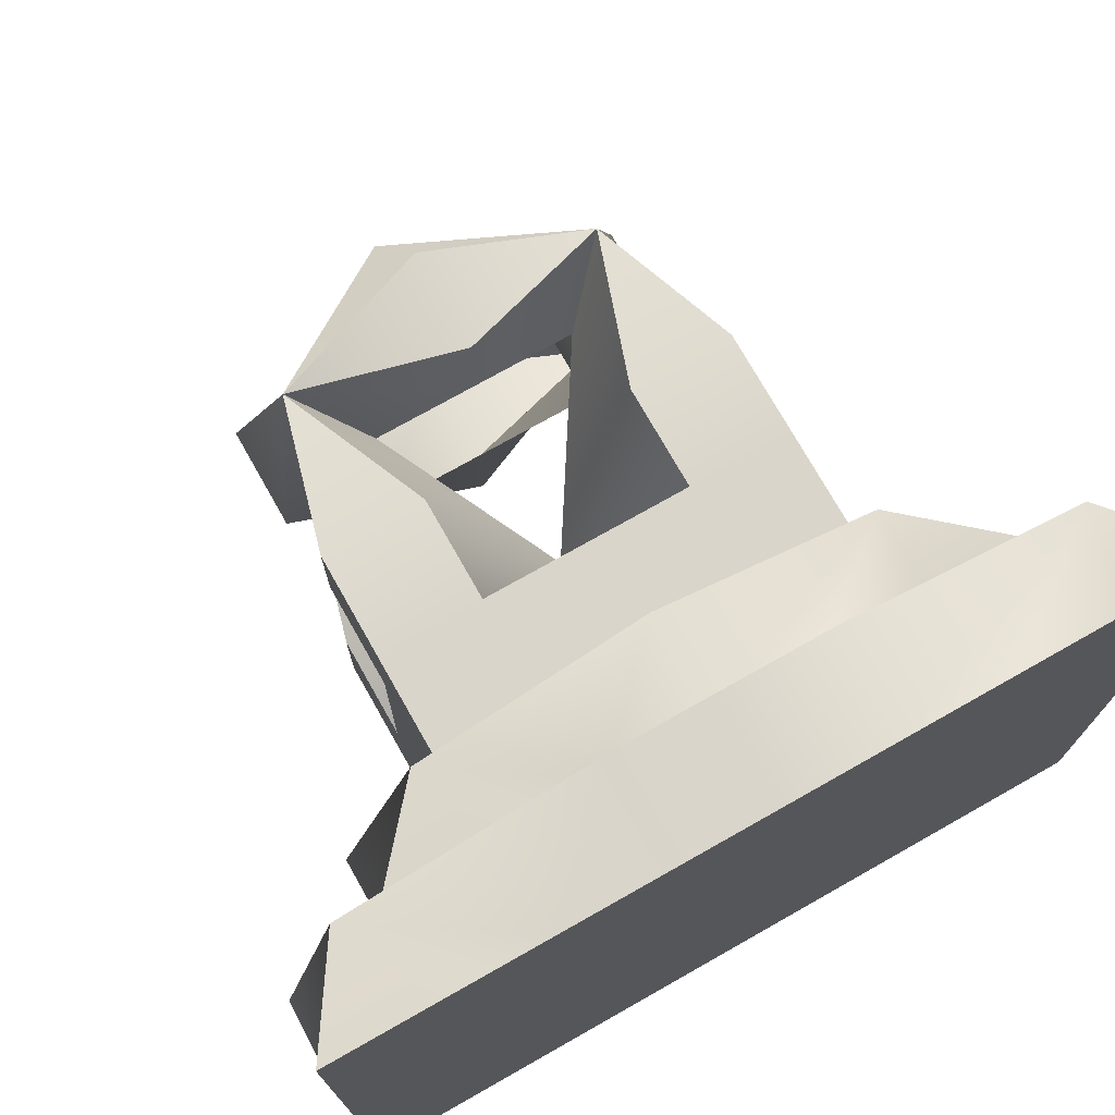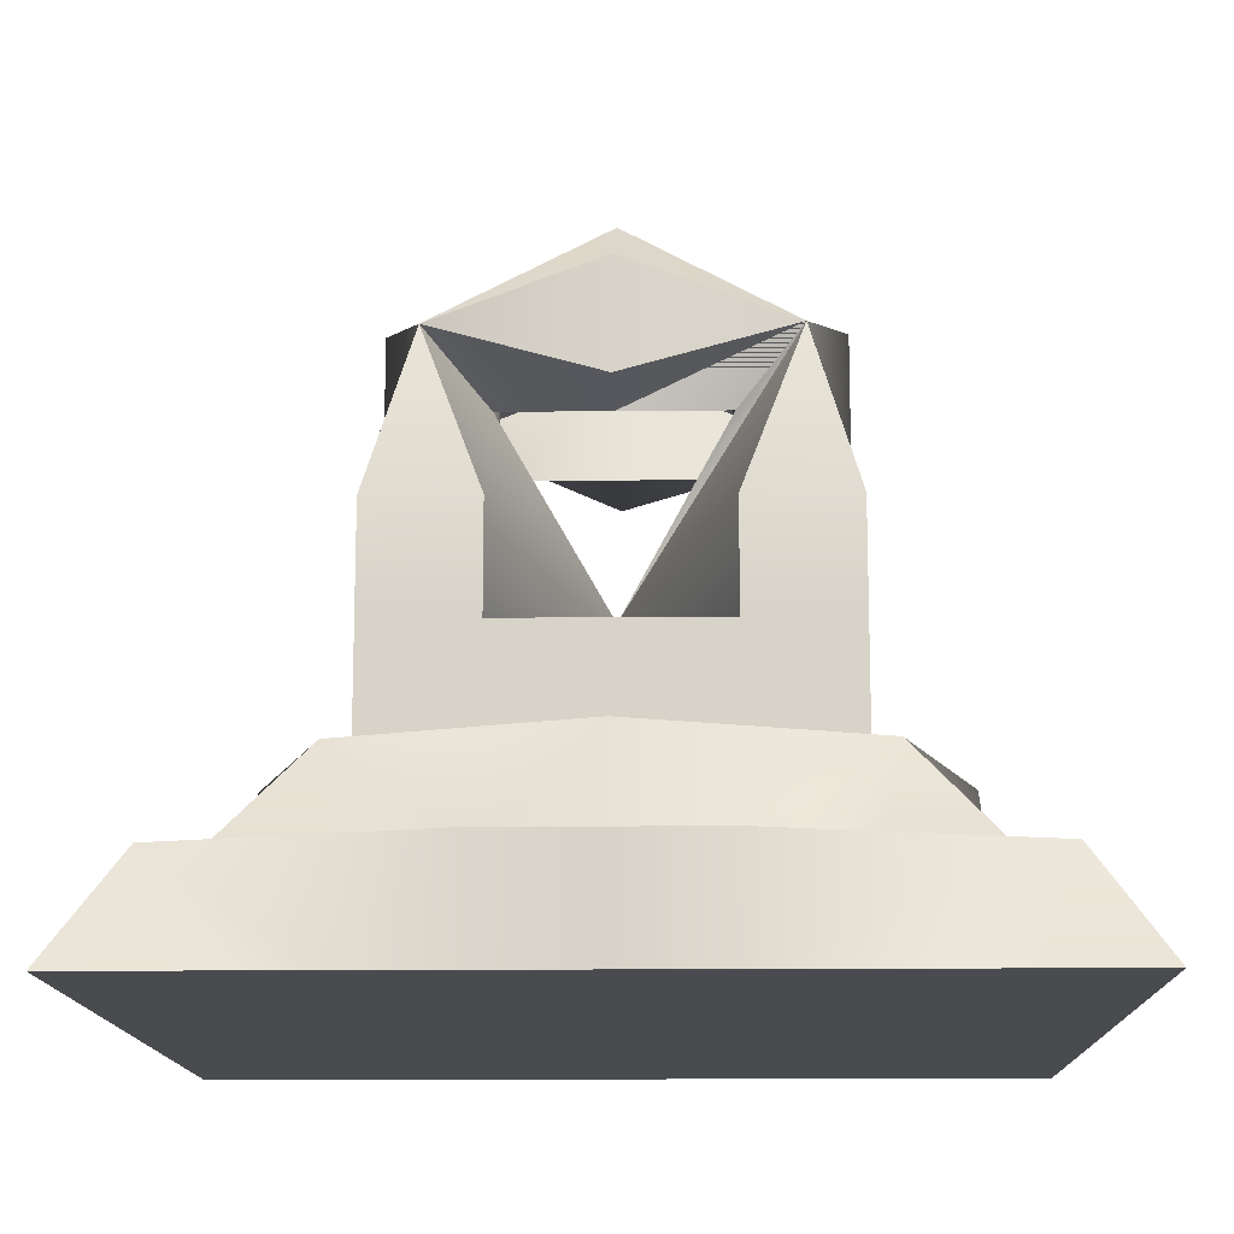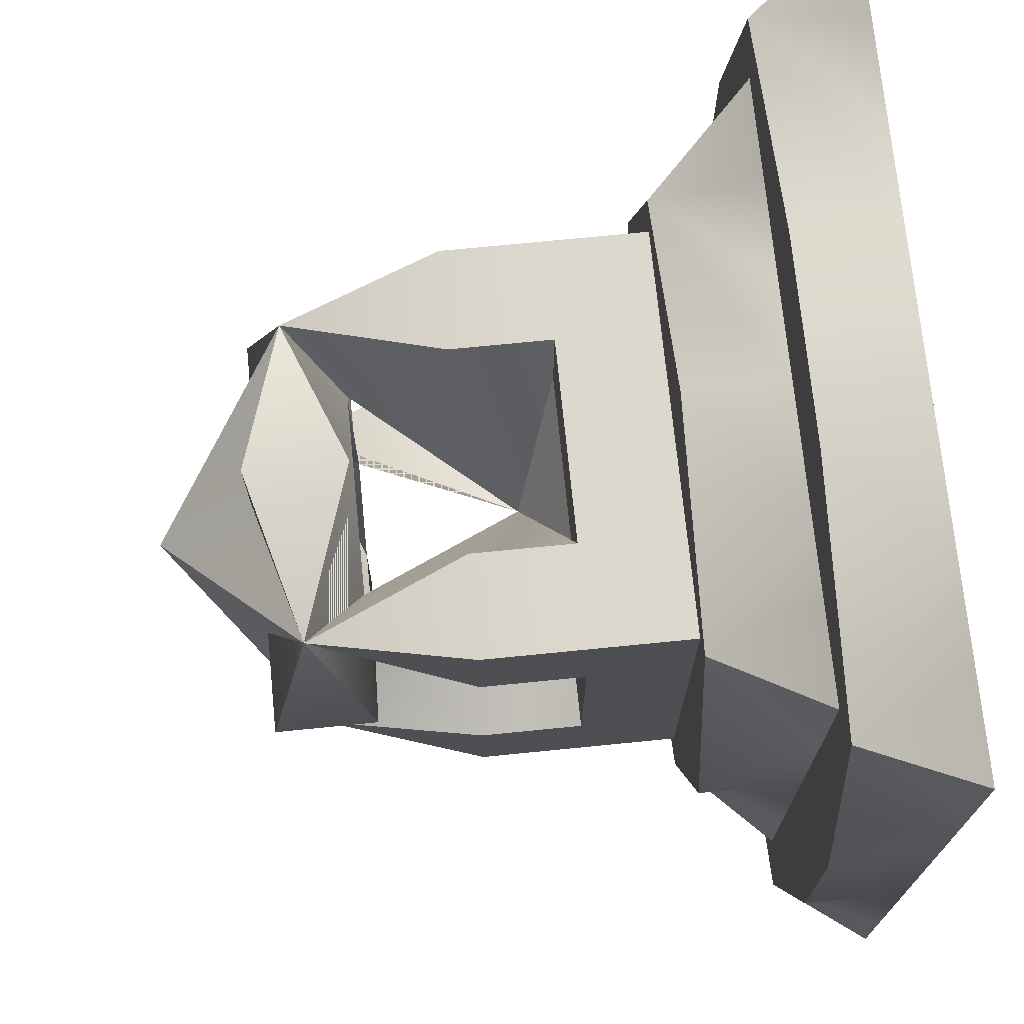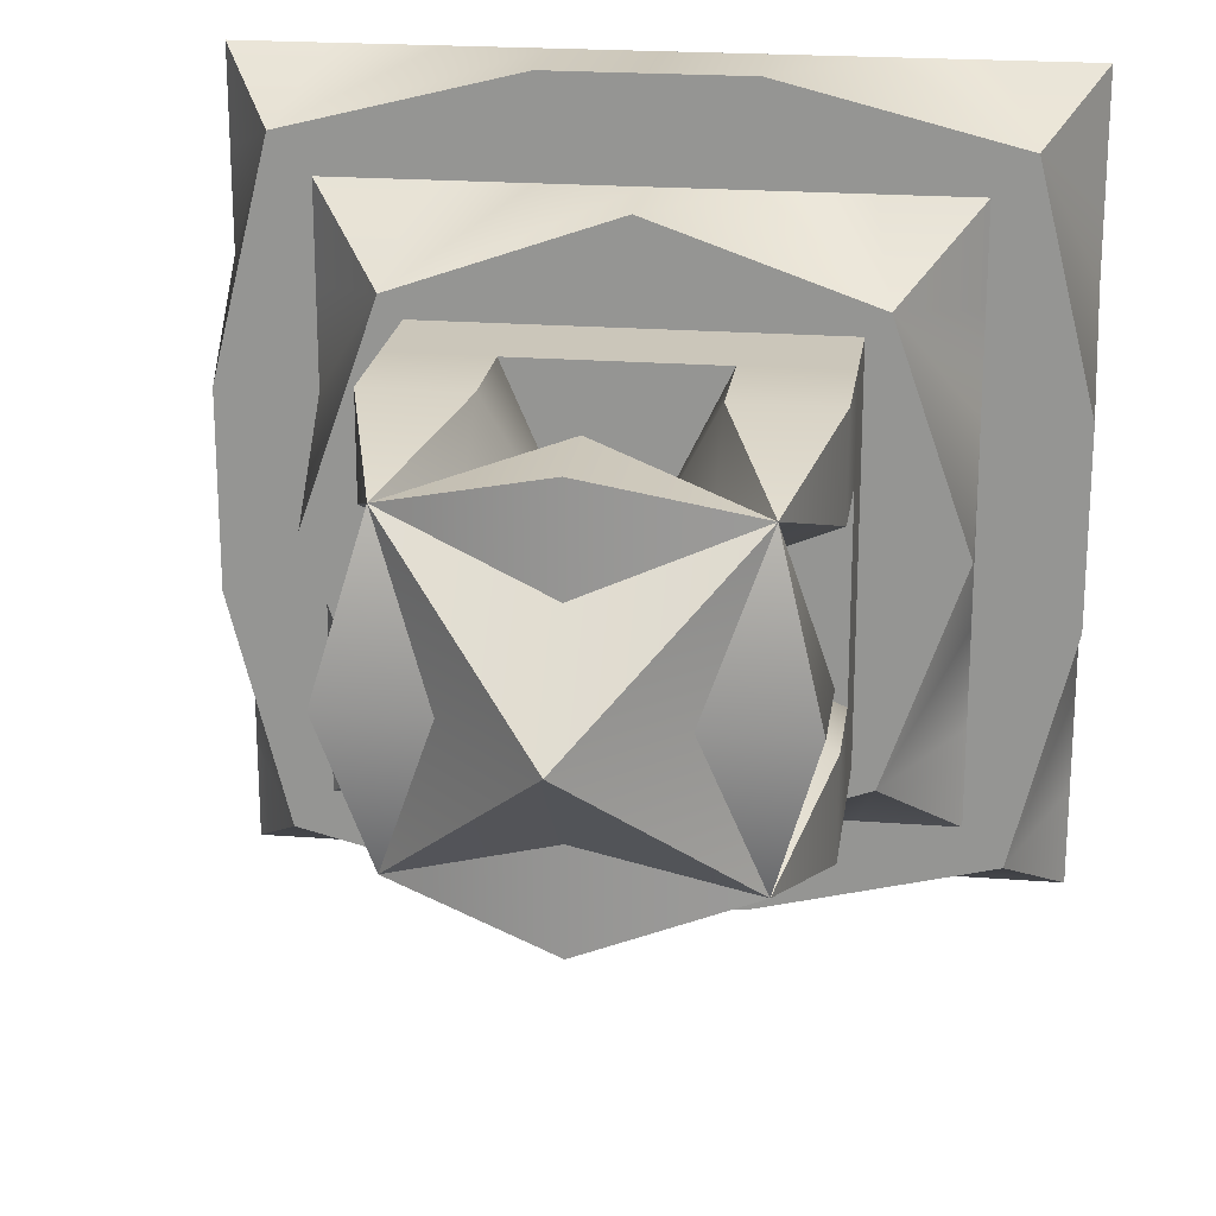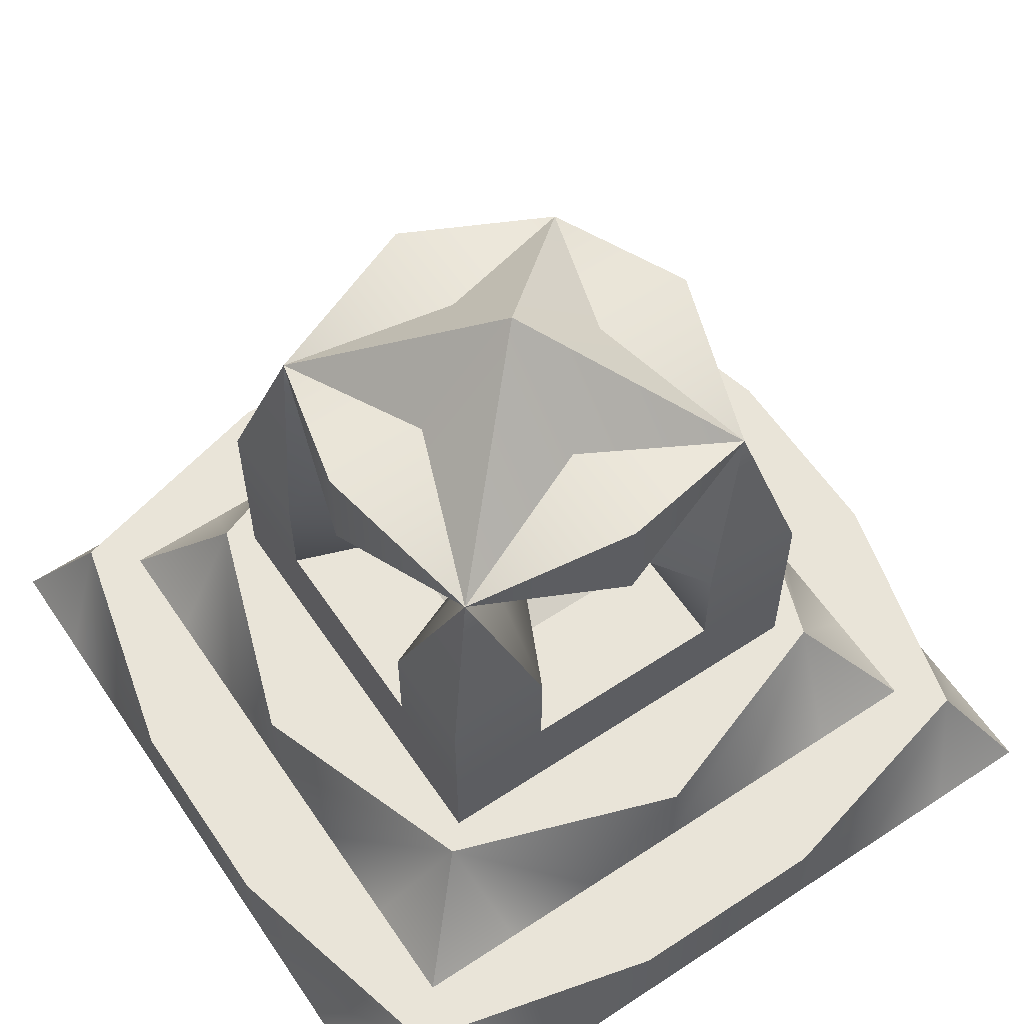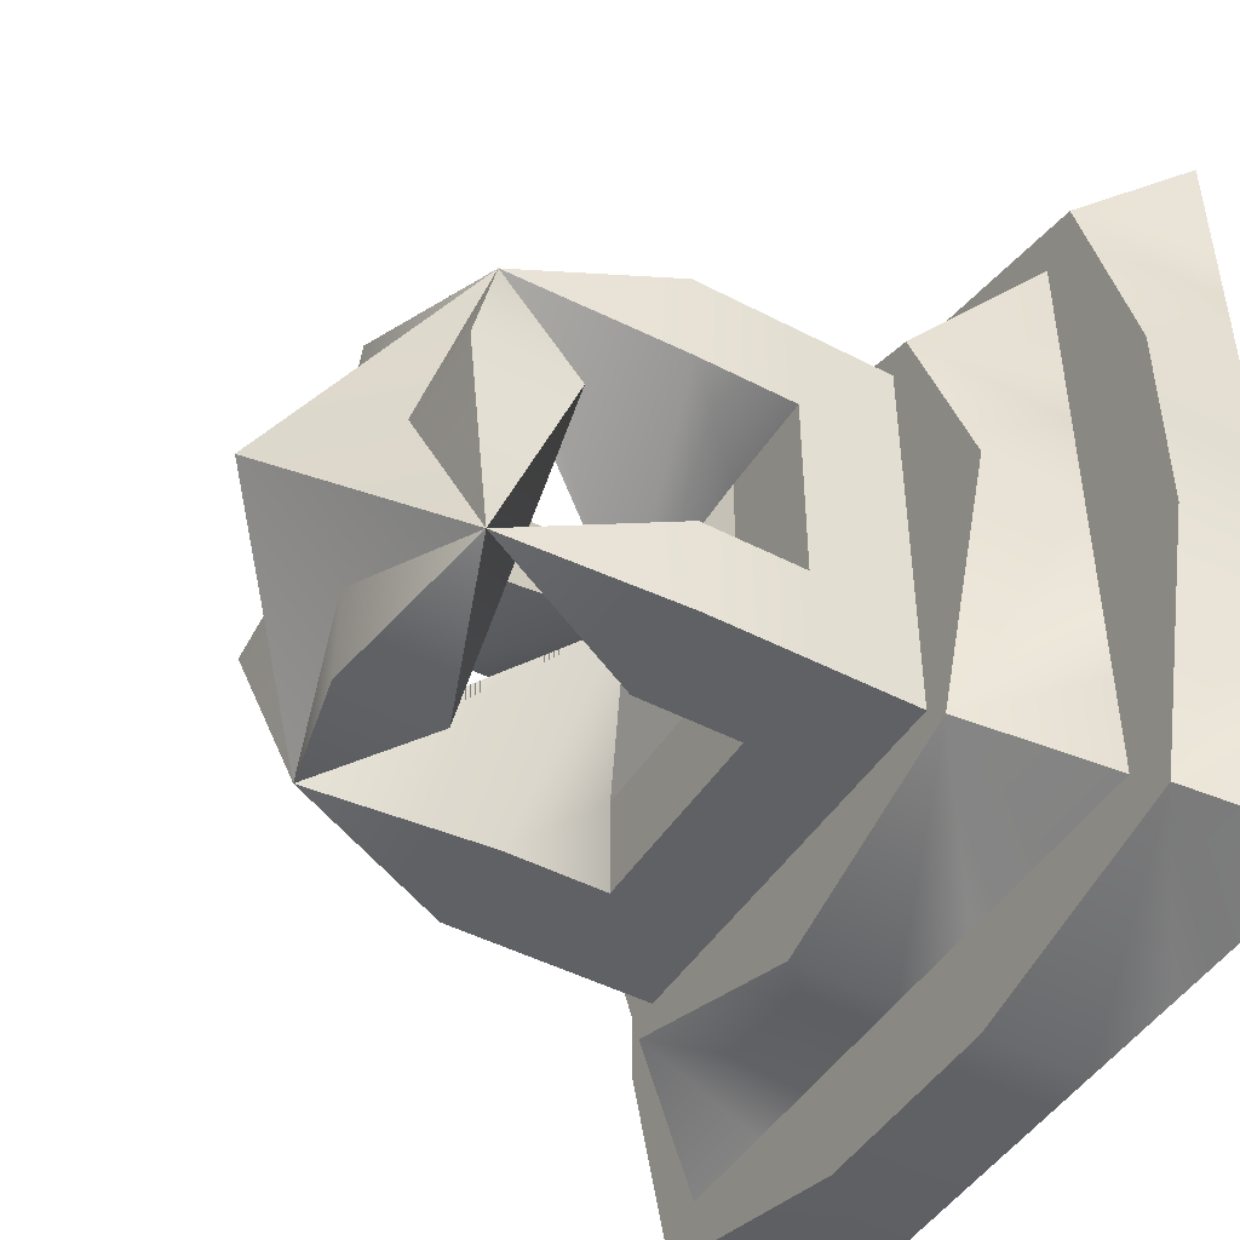
<metadata>
{"format":"obj","ext":"obj","renderer":"f3d","projection":"perspective","resolution":1024,"background":"white","views":[{"elev":74.2,"azim":-29.5,"up":"+Z"},{"elev":-14.0,"azim":91.3,"up":"+Y"},{"elev":72.1,"azim":-95.7,"up":"+Z"},{"elev":21.2,"azim":-172.2,"up":"+Z"},{"elev":60.1,"azim":56.0,"up":"+Y"},{"elev":-46.6,"azim":-120.7,"up":"+Z"}]}
</metadata>
<code>
o bcagelid
v -0.2137 0.09728 0.2084
v -0.1602 0.09728 0.2084
v -0.1816 0.1507 0.1764
v -0.2137 0.09728 0.155
v -0.1602 0.09728 0.155
v -0.1602 0.1507 0.155
v -0.1068 0.09728 0.2084
v -0.1068 0.09728 0.155
v -0.1068 0.1507 0.155
v -0.05341 0.09728 0.2084
v -0.05341 0.1507 0.2084
v -0.05341 0.09728 0.155
v -0.05341 0.1507 0.155
v 0 0.09728 0.2084
v 0 0.1507 0.2084
v 0 0.09728 0.155
v 0 0.1507 0.155
v -0.2137 0.09728 0.1016
v -0.1602 0.09728 0.1016
v -0.1602 0.1507 0.1016
v -0.1068 0.09728 0.1016
v -0.05341 0.09728 0.1016
v 0 0.09728 0.1016
v -0.2137 0.09728 0.04817
v -0.1602 0.09728 0.04817
v -0.1602 0.1507 0.04817
v -0.2137 0.1507 0.04817
v -0.1068 0.09728 0.04817
v -0.05341 0.09728 0.04817
v 0 0.09728 0.04817
v -0.1187 0.2041 0.1135
v -0.1068 0.2041 0.1016
v -0.05341 0.2041 0.1016
v 0 0.2041 0.155
v -0 0.2041 0.1016
v -0.1068 0.2041 0.04817
v -0.05341 0.2575 0.1016
v -0.1068 0.2575 0.1016
v -0.1068 0.2575 0.04817
v -0 0.2575 0.1016
v -0 0.2575 0.04817
v -0.05341 0.2575 0.04817
v -0.05341 0.3109 0.1016
v -0.1068 0.3109 0.1016
v -0.1068 0.3109 0.04817
v -0 0.2812 -0.005246
v -0.08394 0.3949 0.07869
v -0.05341 0.3643 0.04817
v -0 0.3643 0.1016
v -0 0.4178 0.1016
v -0 0.3643 0.04817
v -0 0.4178 0.04817
v 0.05341 0.09728 0.2084
v 0.05341 0.1507 0.2084
v 0.05341 0.09728 0.155
v 0.05341 0.1507 0.155
v 0.1068 0.09728 0.2084
v 0.1816 0.1507 0.1764
v 0.1068 0.09728 0.155
v 0.1068 0.1507 0.155
v 0.1602 0.09728 0.2084
v 0.1602 0.09728 0.155
v 0.1602 0.1507 0.155
v 0.2137 0.09728 0.2084
v 0.2137 0.09728 0.155
v 0.05341 0.09728 0.1016
v 0.1068 0.09728 0.1016
v 0.1602 0.09728 0.1016
v 0.2137 0.09728 0.1016
v 0.1602 0.1507 0.1016
v 0.05341 0.09728 0.04817
v 0.1068 0.09728 0.04817
v 0.1602 0.09728 0.04817
v 0.2137 0.09728 0.04817
v 0.2137 0.1507 0.04817
v 0.1602 0.1507 0.04817
v 0.1187 0.2041 0.1135
v 0.05341 0.2041 0.1016
v 0.1068 0.2041 0.1016
v 0.1068 0.2041 0.04817
v 0.05341 0.2575 0.1016
v 0.05341 0.2575 0.04817
v 0.1068 0.2575 0.1016
v 0.1068 0.2575 0.04817
v 0.1068 0.3109 0.1016
v 0.05341 0.3109 0.1016
v 0.1068 0.3109 0.04817
v 0.08394 0.3949 0.07869
v 0.05341 0.3643 0.04817
v -0.2137 0.09728 -0.005246
v -0.1602 0.09728 -0.005246
v -0.1602 0.1507 -0.005246
v -0.2137 0.1507 -0.005246
v -0.1068 0.09728 -0.005246
v -0.05341 0.09728 -0.005246
v -0 0.09728 -0.005246
v -0.2137 0.09728 -0.05866
v -0.1602 0.09728 -0.05866
v -0.1602 0.1507 -0.05866
v -0.2137 0.1507 -0.05866
v -0.1068 0.09728 -0.05866
v -0.05341 0.09728 -0.05866
v -0 0.09728 -0.05866
v -0.2137 0.09728 -0.1121
v -0.1602 0.09728 -0.1121
v -0.1602 0.1507 -0.1121
v -0.1816 0.1507 -0.1869
v -0.1068 0.09728 -0.1121
v -0.05341 0.09728 -0.1121
v -0 0.09728 -0.1121
v -0.2137 0.09728 -0.1655
v -0.1602 0.09728 -0.1655
v -0.1602 0.1507 -0.1655
v -0.1068 0.09728 -0.1655
v -0.05341 0.09728 -0.1655
v -0 0.09728 -0.1655
v -0.1602 0.09728 -0.2189
v -0.2137 0.09728 -0.2189
v -0.1068 0.09728 -0.2189
v -0.1068 0.1507 -0.1655
v -0.05341 0.09728 -0.2189
v -0.05341 0.1507 -0.2189
v -0.05341 0.1507 -0.1655
v -0 0.09728 -0.2189
v -0 0.1507 -0.2189
v -0 0.1507 -0.1655
v -0.1068 0.2041 -0.005246
v -0.1602 0.2041 -0.005246
v -0.1068 0.2041 -0.05866
v -0.1187 0.2041 -0.1239
v -0.1068 0.2041 -0.1121
v -0.05341 0.2041 -0.1121
v -0 0.2041 -0.1655
v -0 0.2041 -0.1121
v -0.05341 0.2575 -0.005246
v -0.1068 0.2575 -0.005246
v -0.05341 0.2575 -0.05866
v -0.1068 0.2575 -0.05866
v -0.1068 0.2575 -0.1121
v -0.05341 0.2575 -0.1121
v -0 0.2575 -0.1121
v -0 0.2575 -0.05866
v -0.1068 0.3109 -0.05866
v -0.1068 0.3109 -0.1121
v -0.05341 0.3109 -0.1121
v -0.05341 0.3643 -0.05866
v -0.08394 0.3949 -0.08918
v -0.1068 0.3643 -0.005246
v -0.05341 0.3643 -0.005246
v -0.05341 0.4178 -0.005246
v -0.1068 0.4178 -0.005246
v -0 0.3643 -0.05866
v -0 0.4178 -0.05866
v -0 0.3643 -0.1121
v -0 0.4178 -0.1121
v -0 0.4712 -0.005246
v -0 0.4178 -0.005246
v 0.05341 0.09728 -0.005246
v 0.1068 0.09728 -0.005246
v 0.1602 0.09728 -0.005246
v 0.2137 0.09728 -0.005246
v 0.2137 0.1507 -0.005246
v 0.1602 0.1507 -0.005246
v 0.05341 0.09728 -0.05866
v 0.1068 0.09728 -0.05866
v 0.1602 0.09728 -0.05866
v 0.2137 0.09728 -0.05866
v 0.2137 0.1507 -0.05866
v 0.1602 0.1507 -0.05866
v 0.05341 0.09728 -0.1121
v 0.1068 0.09728 -0.1121
v 0.1602 0.09728 -0.1121
v 0.2137 0.09728 -0.1121
v 0.1816 0.1507 -0.1869
v 0.1602 0.1507 -0.1121
v 0.05341 0.09728 -0.1655
v 0.1068 0.09728 -0.1655
v 0.1602 0.09728 -0.1655
v 0.2137 0.09728 -0.1655
v 0.1602 0.1507 -0.1655
v 0.05341 0.09728 -0.2189
v 0.05341 0.1507 -0.2189
v 0.05341 0.1507 -0.1655
v 0.1068 0.09728 -0.2189
v 0.1068 0.1507 -0.1655
v 0.1602 0.09728 -0.2189
v 0.2137 0.09728 -0.2189
v 0.1602 0.2041 -0.005246
v 0.1068 0.2041 -0.005246
v 0.1187 0.2041 -0.1239
v 0.1068 0.2041 -0.05866
v 0.1068 0.2041 -0.1121
v 0.05341 0.2041 -0.1121
v 0.1068 0.2575 -0.005246
v 0.05341 0.2575 -0.005246
v 0.1068 0.2575 -0.05866
v 0.05341 0.2575 -0.05866
v 0.05341 0.2575 -0.1121
v 0.1068 0.2575 -0.1121
v 0.1068 0.3109 -0.05866
v 0.05341 0.3109 -0.1121
v 0.1068 0.3109 -0.1121
v 0.08394 0.3949 -0.08918
v 0.05341 0.3643 -0.05866
v 0.05341 0.3643 -0.005246
v 0.1068 0.3643 -0.005246
v 0.1068 0.4178 -0.005246
v 0.05341 0.4178 -0.005246
f 1 2 3
f 1 4 5 2
f 1 3 4
f 2 7 3
f 2 5 8 7
f 3 9 6
f 7 10 11 3
f 7 8 12 10
f 11 13 9 3
f 10 14 15 11
f 10 12 16 14
f 15 17 13 11
f 4 18 19 5
f 6 20 3
f 4 3 18
f 5 19 21 8
f 8 21 22 12
f 12 22 23 16
f 18 24 25 19
f 20 26 27 3
f 18 3 27 24
f 19 25 28 21
f 21 28 29 22
f 22 29 30 23
f 6 9 31
f 6 31 20
f 9 13 31
f 31 33 32
f 13 17 34 31
f 34 35 33 31
f 32 36 31
f 20 31 26
f 32 33 37 38
f 32 38 39 36
f 33 35 40 37
f 40 41 42 37
f 38 37 43 44
f 42 39 45 46
f 37 42 46 43
f 38 44 45 39
f 44 43 47
f 46 45 47 48
f 43 46 48 47
f 44 47 45
f 47 49 50
f 51 48 47 52
f 47 48 51 49
f 50 52 47
f 14 53 54 15
f 14 16 55 53
f 54 56 17 15
f 53 57 58 54
f 53 55 59 57
f 58 60 56 54
f 57 61 58
f 57 59 62 61
f 58 63 60
f 61 64 58
f 61 62 65 64
f 64 65 58
f 16 23 66 55
f 55 66 67 59
f 59 67 68 62
f 62 68 69 65
f 58 70 63
f 65 69 58
f 23 30 71 66
f 66 71 72 67
f 67 72 73 68
f 68 73 74 69
f 58 75 76 70
f 69 74 75 58
f 17 56 77 34
f 77 78 35 34
f 56 60 77
f 77 79 78
f 60 63 77
f 63 70 77
f 77 80 79
f 70 76 77
f 35 78 81 40
f 81 82 41 40
f 78 79 83 81
f 79 80 84 83
f 81 83 85 86
f 84 82 46 87
f 83 84 87 85
f 81 86 46 82
f 86 85 88
f 87 46 89 88
f 85 87 88
f 86 88 89 46
f 49 88 50
f 89 51 52 88
f 49 51 89 88
f 88 52 50
f 24 90 91 25
f 26 92 93 27
f 24 27 93 90
f 25 91 94 28
f 28 94 95 29
f 29 95 96 30
f 90 97 98 91
f 92 99 100 93
f 90 93 100 97
f 91 98 101 94
f 94 101 102 95
f 95 102 103 96
f 97 104 105 98
f 99 106 107 100
f 97 100 107 104
f 98 105 108 101
f 101 108 109 102
f 102 109 110 103
f 104 111 112 105
f 106 113 107
f 104 107 111
f 105 112 114 108
f 108 114 115 109
f 109 115 116 110
f 117 118 107
f 111 118 117 112
f 111 107 118
f 119 117 107
f 112 117 119 114
f 120 107 113
f 121 119 107 122
f 114 119 121 115
f 123 122 107 120
f 124 121 122 125
f 115 121 124 116
f 126 125 122 123
f 36 127 128 31
f 26 31 128 92
f 127 129 130 128
f 92 128 130 99
f 129 131 130
f 99 130 106
f 120 113 130
f 106 130 113
f 123 120 130
f 132 130 131
f 126 123 130 133
f 134 133 130 132
f 42 135 136 39
f 36 39 136 127
f 135 137 138 136
f 127 136 138 129
f 132 131 139 140
f 129 138 139 131
f 134 132 140 141
f 142 141 140 137
f 42 41 46
f 42 46 135
f 142 137 46
f 135 46 137
f 138 137 46 143
f 140 139 144 145
f 137 140 145 46
f 138 143 144 139
f 143 46 146 147
f 145 144 147
f 46 145 147 146
f 143 147 144
f 47 148 149 48
f 47 150 151
f 48 149 150 47
f 47 151 148
f 148 147 146 149
f 150 147 151
f 149 146 147 150
f 148 151 147
f 146 152 153 147
f 154 147 155
f 146 147 154 152
f 153 155 147
f 47 52 156
f 47 150 157 52
f 47 156 150
f 153 147 156
f 150 147 153 157
f 150 156 147
f 30 96 158 71
f 71 158 159 72
f 72 159 160 73
f 73 160 161 74
f 75 162 163 76
f 74 161 162 75
f 96 103 164 158
f 158 164 165 159
f 159 165 166 160
f 160 166 167 161
f 162 168 169 163
f 161 167 168 162
f 103 110 170 164
f 164 170 171 165
f 165 171 172 166
f 166 172 173 167
f 168 174 175 169
f 167 173 174 168
f 110 116 176 170
f 170 176 177 171
f 171 177 178 172
f 172 178 179 173
f 174 180 175
f 173 179 174
f 181 124 125 182
f 116 124 181 176
f 183 182 125 126
f 184 181 182 174
f 176 181 184 177
f 185 174 182 183
f 186 184 174
f 177 184 186 178
f 180 174 185
f 187 186 174
f 178 186 187 179
f 179 187 174
f 77 188 189 80
f 76 163 188 77
f 188 190 191 189
f 163 169 190 188
f 190 192 191
f 169 175 190
f 183 126 133 190
f 193 190 133 134
f 185 183 190
f 192 190 193
f 180 185 190
f 175 180 190
f 84 194 195 82
f 80 189 194 84
f 194 196 197 195
f 189 191 196 194
f 193 134 141 198
f 197 198 141 142
f 192 193 198 199
f 191 192 199 196
f 41 82 46
f 82 195 46
f 197 142 46
f 195 197 46
f 197 196 200 46
f 199 198 201 202
f 196 199 202 200
f 197 46 201 198
f 46 200 203 204
f 202 201 203
f 200 202 203
f 46 204 203 201
f 89 205 206 88
f 88 207 208
f 88 206 207
f 89 88 208 205
f 205 204 203 206
f 207 203 208
f 206 203 207
f 205 208 203 204
f 152 204 203 153
f 203 154 155
f 152 154 203 204
f 203 155 153
f 52 88 156
f 52 157 208 88
f 88 208 156
f 203 153 156
f 157 153 203 208
f 208 203 156

</code>
